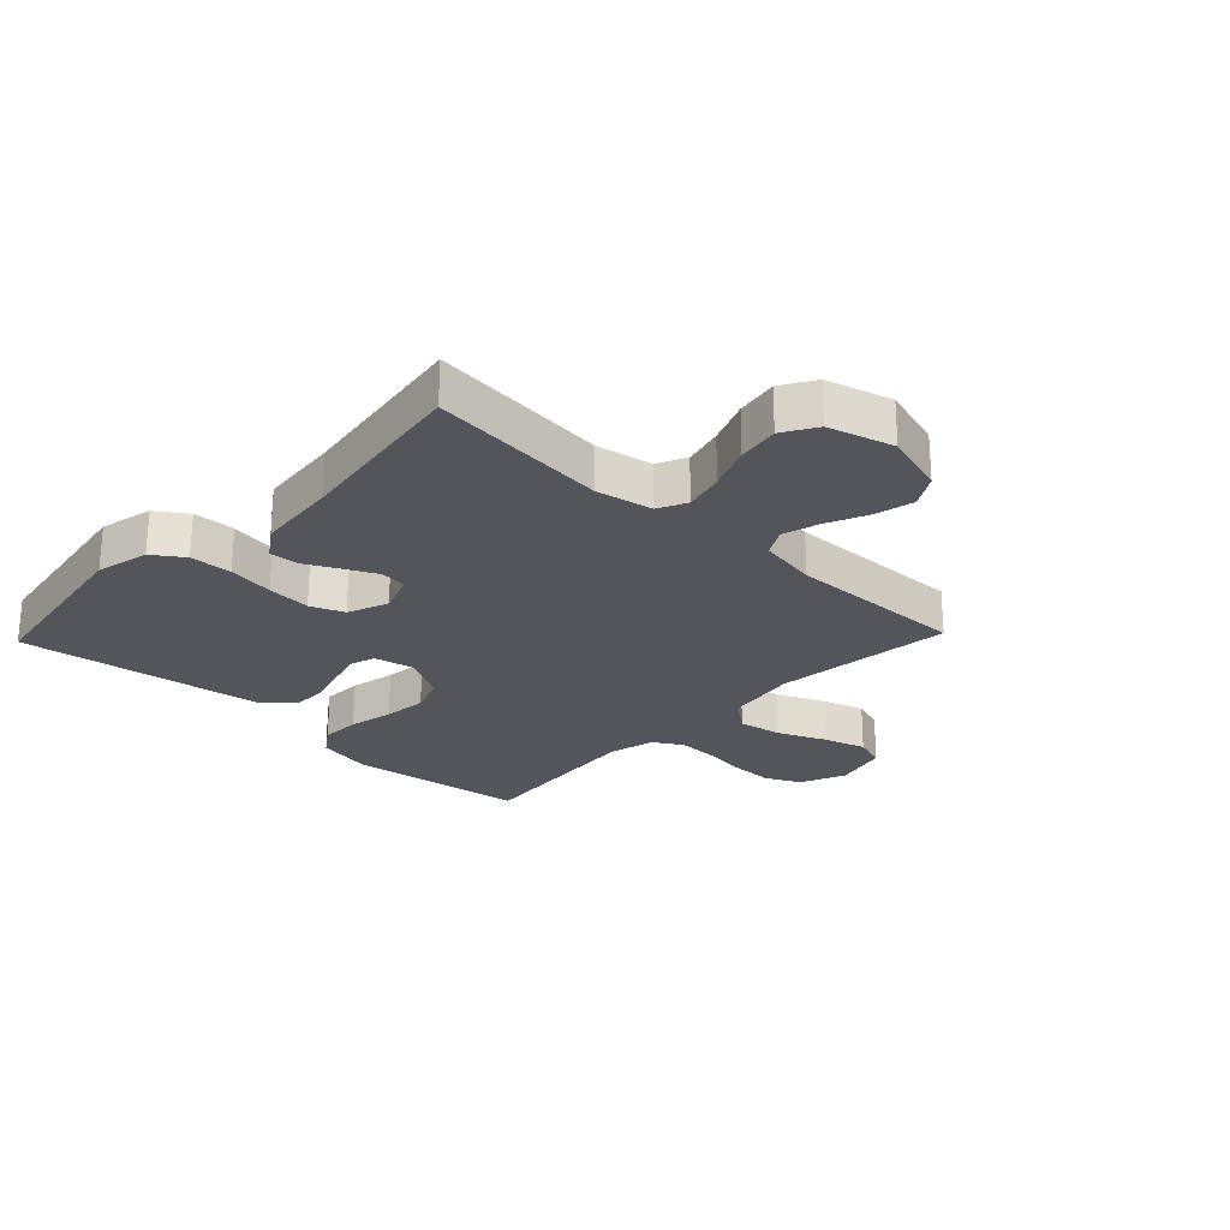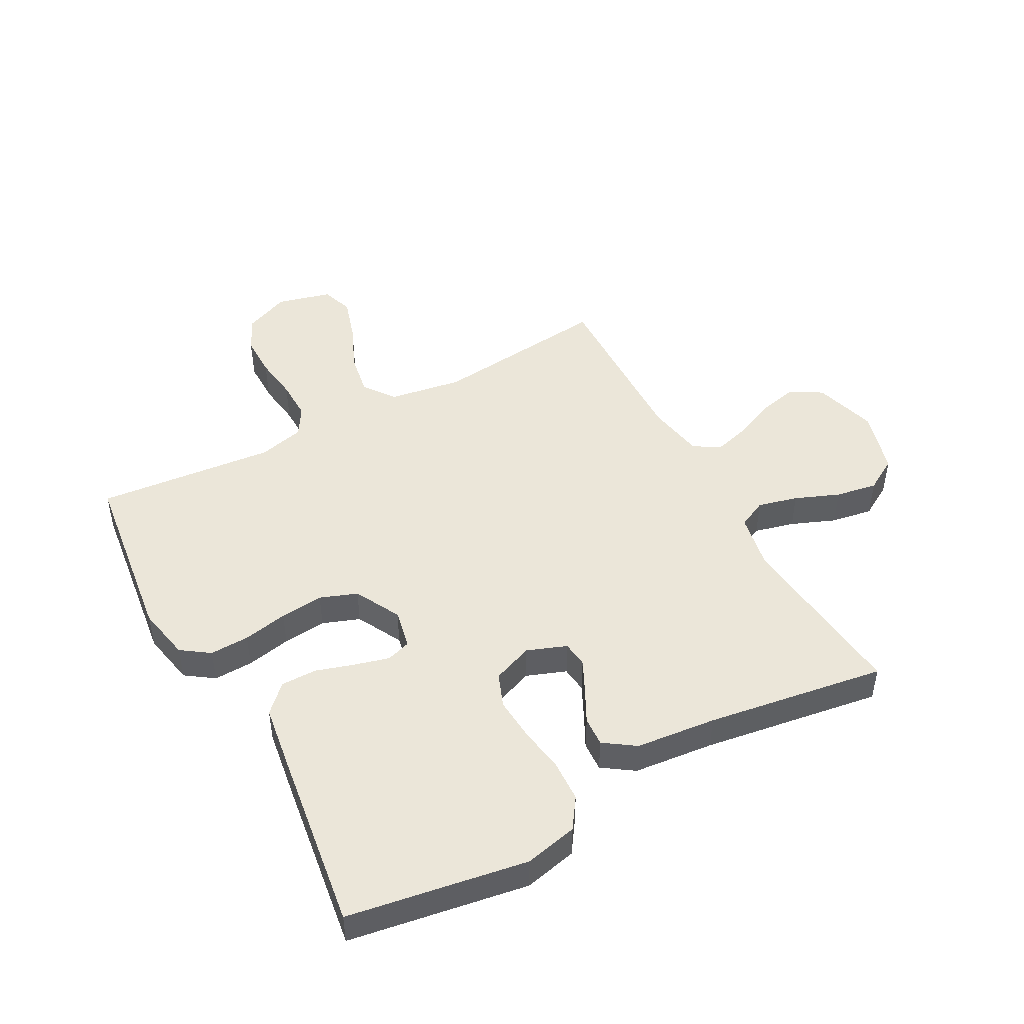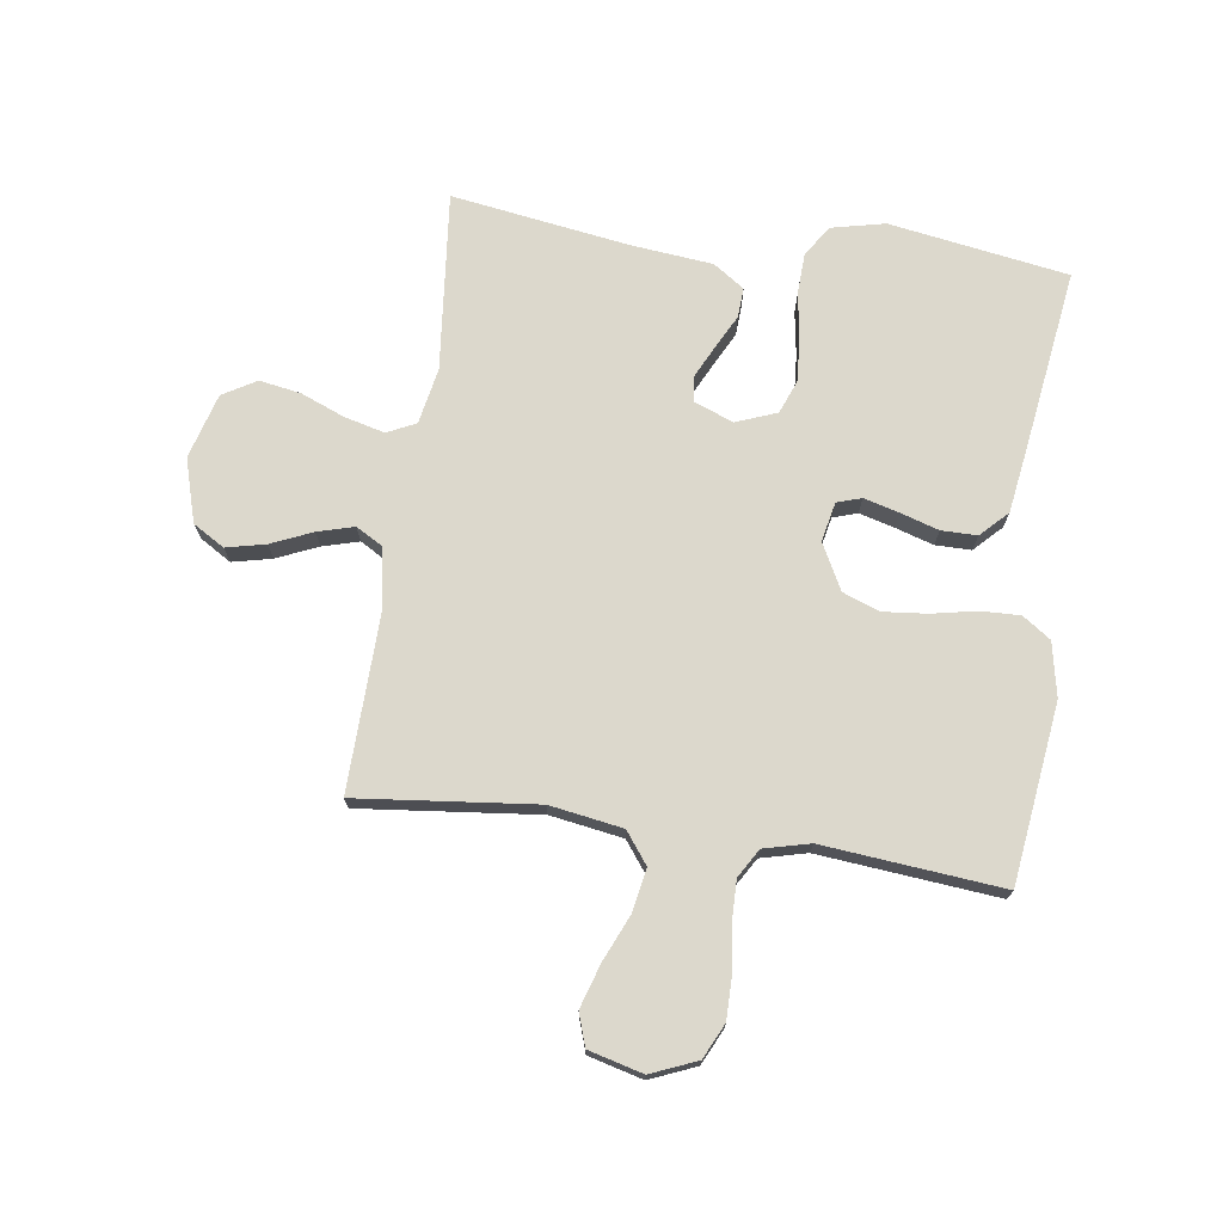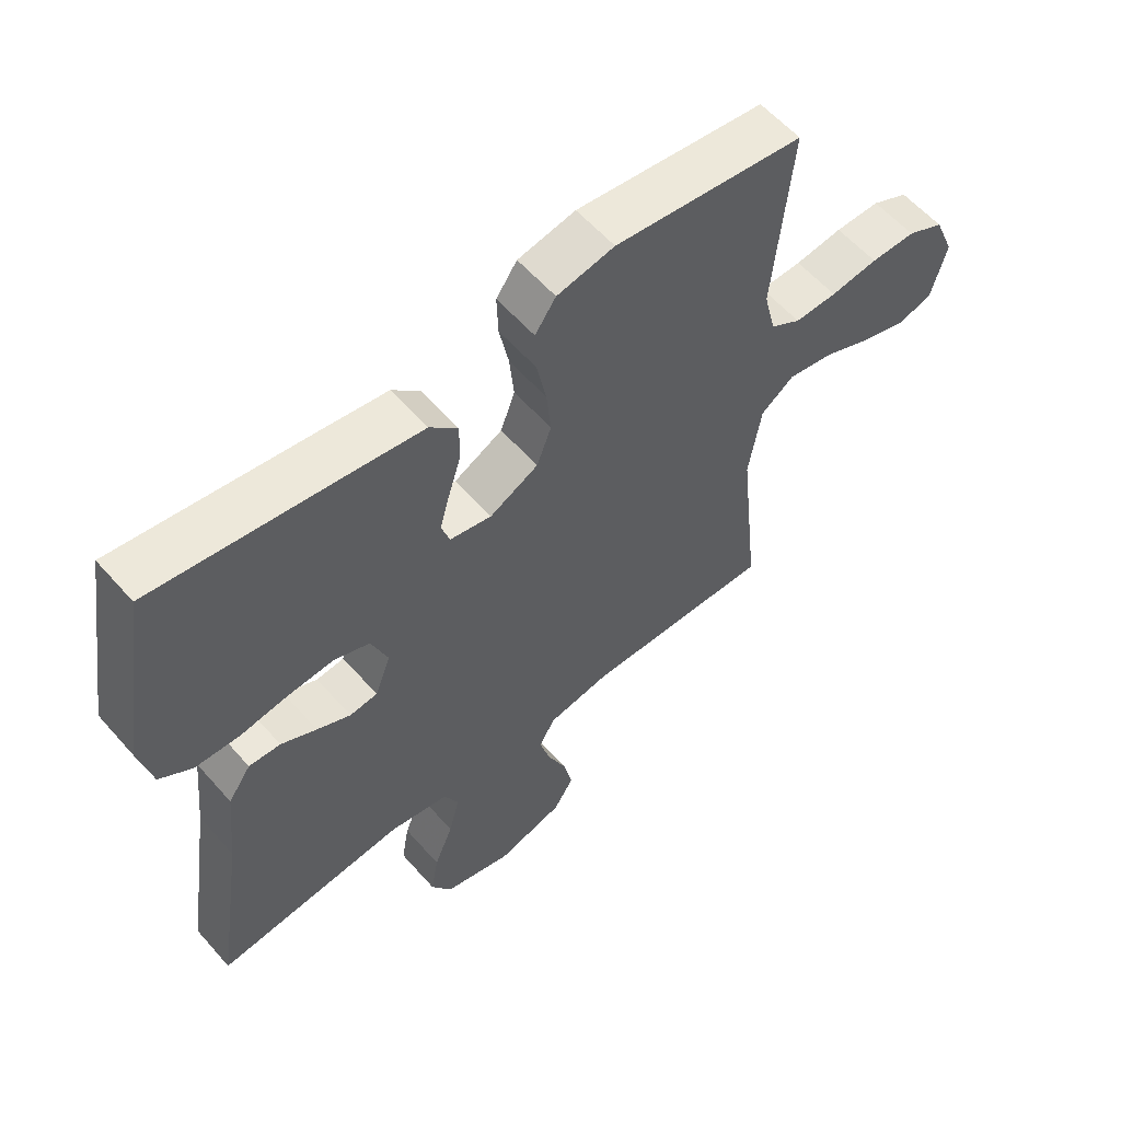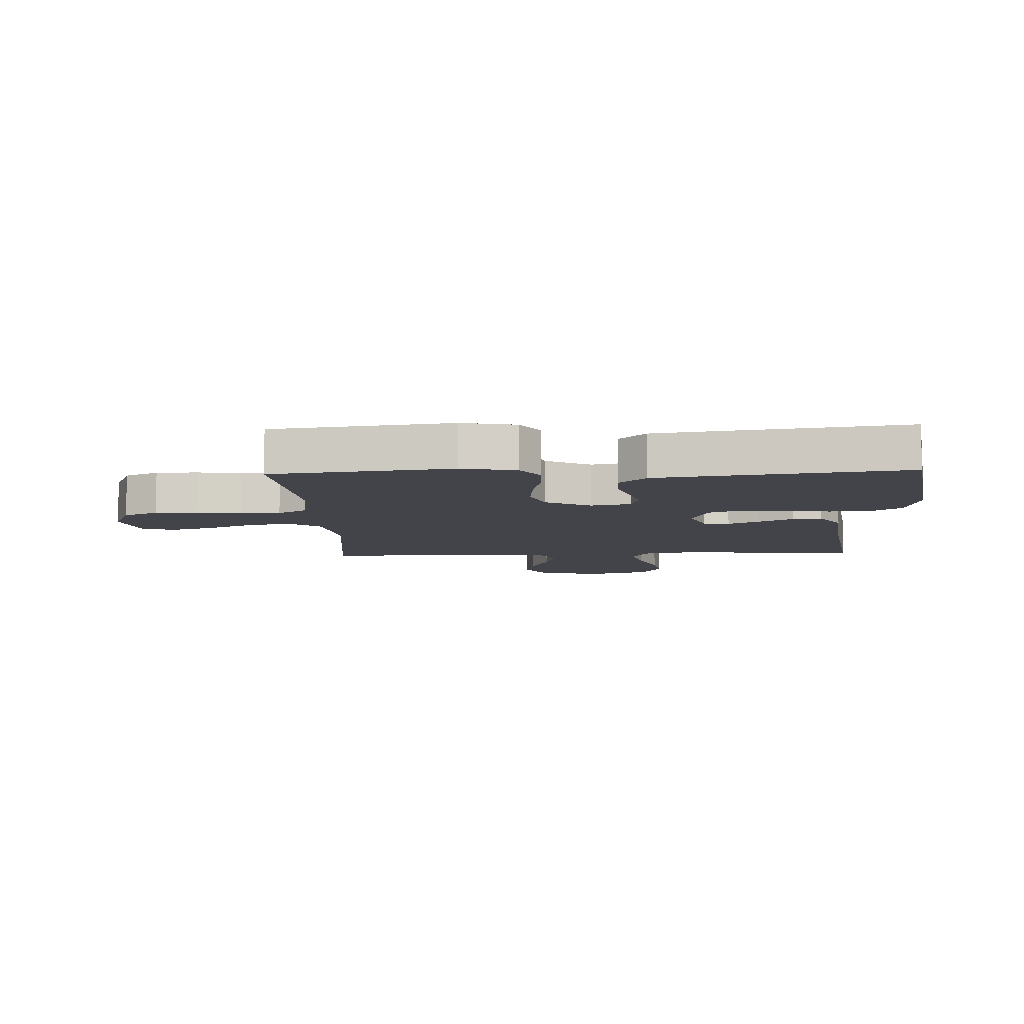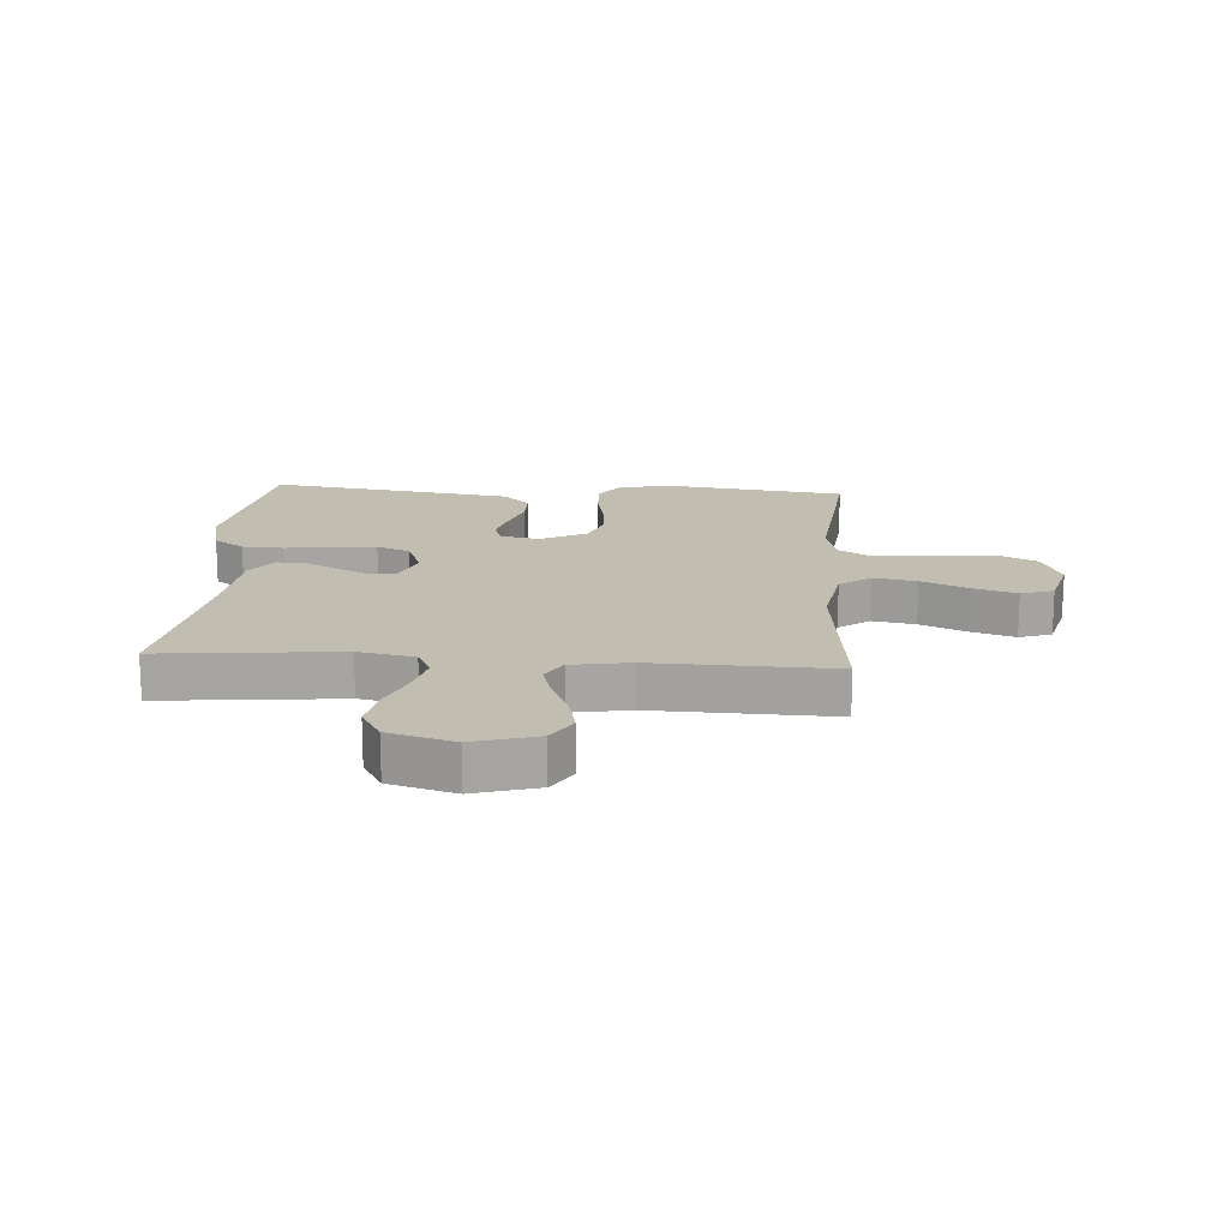
<metadata>
{"format":"obj","ext":"obj","renderer":"f3d","projection":"perspective","resolution":1024,"background":"white","views":[{"elev":-24.9,"azim":136.3,"up":"+Y"},{"elev":47.4,"azim":61.4,"up":"+Y"},{"elev":72.7,"azim":-82.0,"up":"+Y"},{"elev":58.5,"azim":139.1,"up":"+Z"},{"elev":-8.4,"azim":2.3,"up":"+Y"},{"elev":16.8,"azim":-176.0,"up":"+Y"}]}
</metadata>
<code>
v 0.5 0.07 -0.5
v 0.2 0.07 -0.47
v 0.106 0.07 -0.488
v 0.083 0.07 -0.536
v 0.1 0.07 -0.603
v 0.13 0.07 -0.677
v 0.142 0.07 -0.747
v 0.109 0.07 -0.803
v 0 0.07 -0.834
v -0.106 0.07 -0.803
v -0.138 0.07 -0.75
v -0.123 0.07 -0.684
v -0.093 0.07 -0.615
v -0.076 0.07 -0.554
v -0.102 0.07 -0.509
v -0.2 0.07 -0.492
v -0.5 0.07 -0.5
v -0.468 0.07 -0.2
v -0.488 0.07 -0.078
v -0.54 0.07 -0.039
v -0.612 0.07 -0.052
v -0.69 0.07 -0.086
v -0.763 0.07 -0.109
v -0.817 0.07 -0.091
v -0.841 0.07 0
v -0.809 0.07 0.077
v -0.751 0.07 0.105
v -0.68 0.07 0.105
v -0.605 0.07 0.095
v -0.538 0.07 0.094
v -0.49 0.07 0.123
v -0.471 0.07 0.2
v -0.5 0.07 0.5
v -0.2 0.07 0.539
v -0.109 0.07 0.521
v -0.076 0.07 0.474
v -0.078 0.07 0.408
v -0.093 0.07 0.333
v -0.1 0.07 0.26
v -0.077 0.07 0.198
v 0 0.07 0.158
v 0.066 0.07 0.172
v 0.079 0.07 0.213
v 0.063 0.07 0.272
v 0.043 0.07 0.336
v 0.043 0.07 0.396
v 0.087 0.07 0.44
v 0.2 0.07 0.457
v 0.5 0.07 0.5
v 0.549 0.07 0.2
v 0.529 0.07 0.111
v 0.478 0.07 0.076
v 0.408 0.07 0.073
v 0.331 0.07 0.085
v 0.258 0.07 0.09
v 0.202 0.07 0.068
v 0.176 0.07 0
v 0.201 0.07 -0.066
v 0.245 0.07 -0.071
v 0.298 0.07 -0.045
v 0.354 0.07 -0.016
v 0.404 0.07 -0.013
v 0.44 0.07 -0.065
v 0.454 0.07 -0.2
v 0.5 0 -0.5
v 0.2 0 -0.47
v 0.106 0 -0.488
v 0.083 0 -0.536
v 0.1 0 -0.603
v 0.13 0 -0.677
v 0.142 0 -0.747
v 0.109 0 -0.803
v 0 0 -0.834
v -0.106 0 -0.803
v -0.138 0 -0.75
v -0.123 0 -0.684
v -0.093 0 -0.615
v -0.076 0 -0.554
v -0.102 0 -0.509
v -0.2 0 -0.492
v -0.5 0 -0.5
v -0.468 0 -0.2
v -0.488 0 -0.078
v -0.54 0 -0.039
v -0.612 0 -0.052
v -0.69 0 -0.086
v -0.763 0 -0.109
v -0.817 0 -0.091
v -0.841 0 0
v -0.809 0 0.077
v -0.751 0 0.105
v -0.68 0 0.105
v -0.605 0 0.095
v -0.538 0 0.094
v -0.49 0 0.123
v -0.471 0 0.2
v -0.5 0 0.5
v -0.2 0 0.539
v -0.109 0 0.521
v -0.076 0 0.474
v -0.078 0 0.408
v -0.093 0 0.333
v -0.1 0 0.26
v -0.077 0 0.198
v 0 0 0.158
v 0.066 0 0.172
v 0.079 0 0.213
v 0.063 0 0.272
v 0.043 0 0.336
v 0.043 0 0.396
v 0.087 0 0.44
v 0.2 0 0.457
v 0.5 0 0.5
v 0.549 0 0.2
v 0.529 0 0.111
v 0.478 0 0.076
v 0.408 0 0.073
v 0.331 0 0.085
v 0.258 0 0.09
v 0.202 0 0.068
v 0.176 0 0
v 0.201 0 -0.066
v 0.245 0 -0.071
v 0.298 0 -0.045
v 0.354 0 -0.016
v 0.404 0 -0.013
v 0.44 0 -0.065
v 0.454 0 -0.2
f 62 63 64
f 61 62 64
f 60 61 64
f 64 1 2
f 60 64 2
f 59 60 2
f 58 59 2 3
f 57 58 3 4
f 52 53 54
f 51 52 54
f 50 51 54
f 49 50 54
f 48 49 54
f 47 48 54
f 46 47 54
f 45 46 54
f 44 45 54
f 43 44 54 55
f 42 43 55 56
f 36 37 38
f 35 36 38
f 34 35 38
f 33 34 38
f 32 33 38
f 31 32 38 39
f 30 31 39 40
f 27 28 29
f 26 27 29
f 25 26 29
f 24 25 29
f 23 24 29
f 22 23 29
f 21 22 29
f 20 21 29 30
f 30 40 41
f 20 30 41
f 19 20 41
f 16 17 18
f 42 56 57
f 41 42 57
f 19 41 57
f 18 19 57
f 16 18 57
f 15 16 57
f 11 12 13
f 10 11 13
f 9 10 13
f 8 9 13
f 7 8 13
f 6 7 13
f 5 6 13
f 14 15 57 4
f 4 5 13 14
f 128 127 126
f 128 126 125
f 128 125 124
f 66 65 128
f 66 128 124
f 66 124 123
f 67 66 123 122
f 68 67 122 121
f 118 117 116
f 118 116 115
f 118 115 114
f 118 114 113
f 118 113 112
f 118 112 111
f 118 111 110
f 118 110 109
f 118 109 108
f 119 118 108 107
f 120 119 107 106
f 102 101 100
f 102 100 99
f 102 99 98
f 102 98 97
f 102 97 96
f 103 102 96 95
f 104 103 95 94
f 93 92 91
f 93 91 90
f 93 90 89
f 93 89 88
f 93 88 87
f 93 87 86
f 93 86 85
f 94 93 85 84
f 105 104 94
f 105 94 84
f 105 84 83
f 82 81 80
f 121 120 106
f 121 106 105
f 121 105 83
f 121 83 82
f 121 82 80
f 121 80 79
f 77 76 75
f 77 75 74
f 77 74 73
f 77 73 72
f 77 72 71
f 77 71 70
f 77 70 69
f 68 121 79 78
f 78 77 69 68
f 1 65 66 2
f 2 66 67 3
f 3 67 68 4
f 4 68 69 5
f 5 69 70 6
f 6 70 71 7
f 7 71 72 8
f 8 72 73 9
f 9 73 74 10
f 10 74 75 11
f 11 75 76 12
f 12 76 77 13
f 13 77 78 14
f 14 78 79 15
f 15 79 80 16
f 16 80 81 17
f 17 81 82 18
f 18 82 83 19
f 19 83 84 20
f 20 84 85 21
f 21 85 86 22
f 22 86 87 23
f 23 87 88 24
f 24 88 89 25
f 25 89 90 26
f 26 90 91 27
f 27 91 92 28
f 28 92 93 29
f 29 93 94 30
f 30 94 95 31
f 31 95 96 32
f 32 96 97 33
f 33 97 98 34
f 34 98 99 35
f 35 99 100 36
f 36 100 101 37
f 37 101 102 38
f 38 102 103 39
f 39 103 104 40
f 40 104 105 41
f 41 105 106 42
f 42 106 107 43
f 43 107 108 44
f 44 108 109 45
f 45 109 110 46
f 46 110 111 47
f 47 111 112 48
f 48 112 113 49
f 49 113 114 50
f 50 114 115 51
f 51 115 116 52
f 52 116 117 53
f 53 117 118 54
f 54 118 119 55
f 55 119 120 56
f 56 120 121 57
f 57 121 122 58
f 58 122 123 59
f 59 123 124 60
f 60 124 125 61
f 61 125 126 62
f 62 126 127 63
f 63 127 128 64
f 64 128 65 1

</code>
